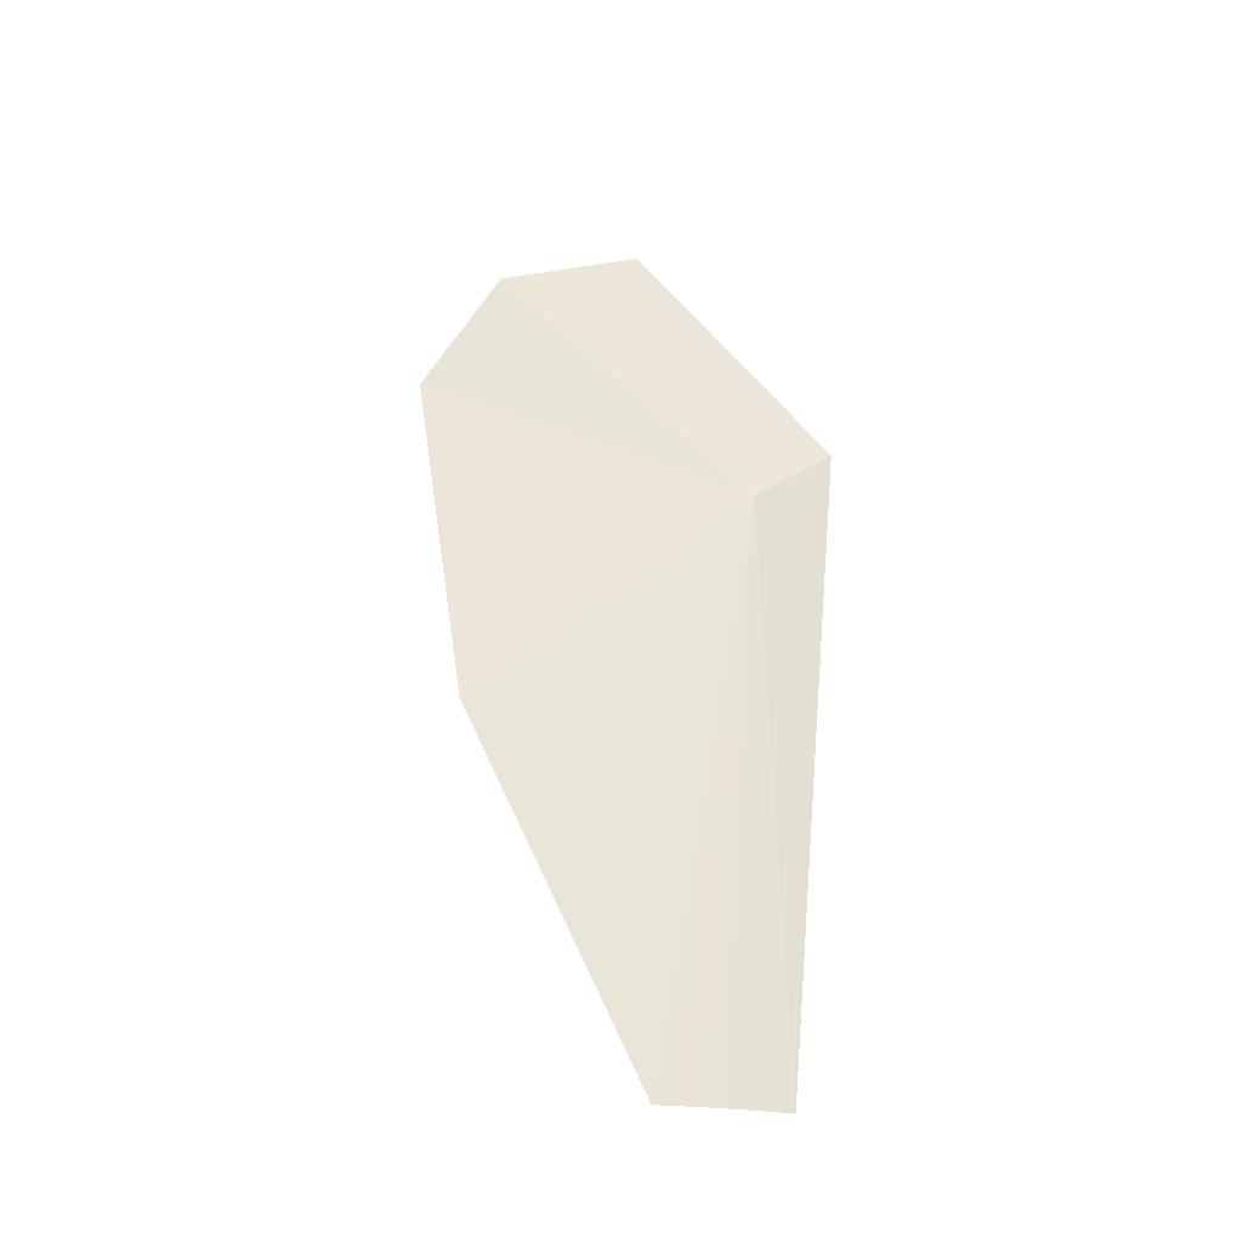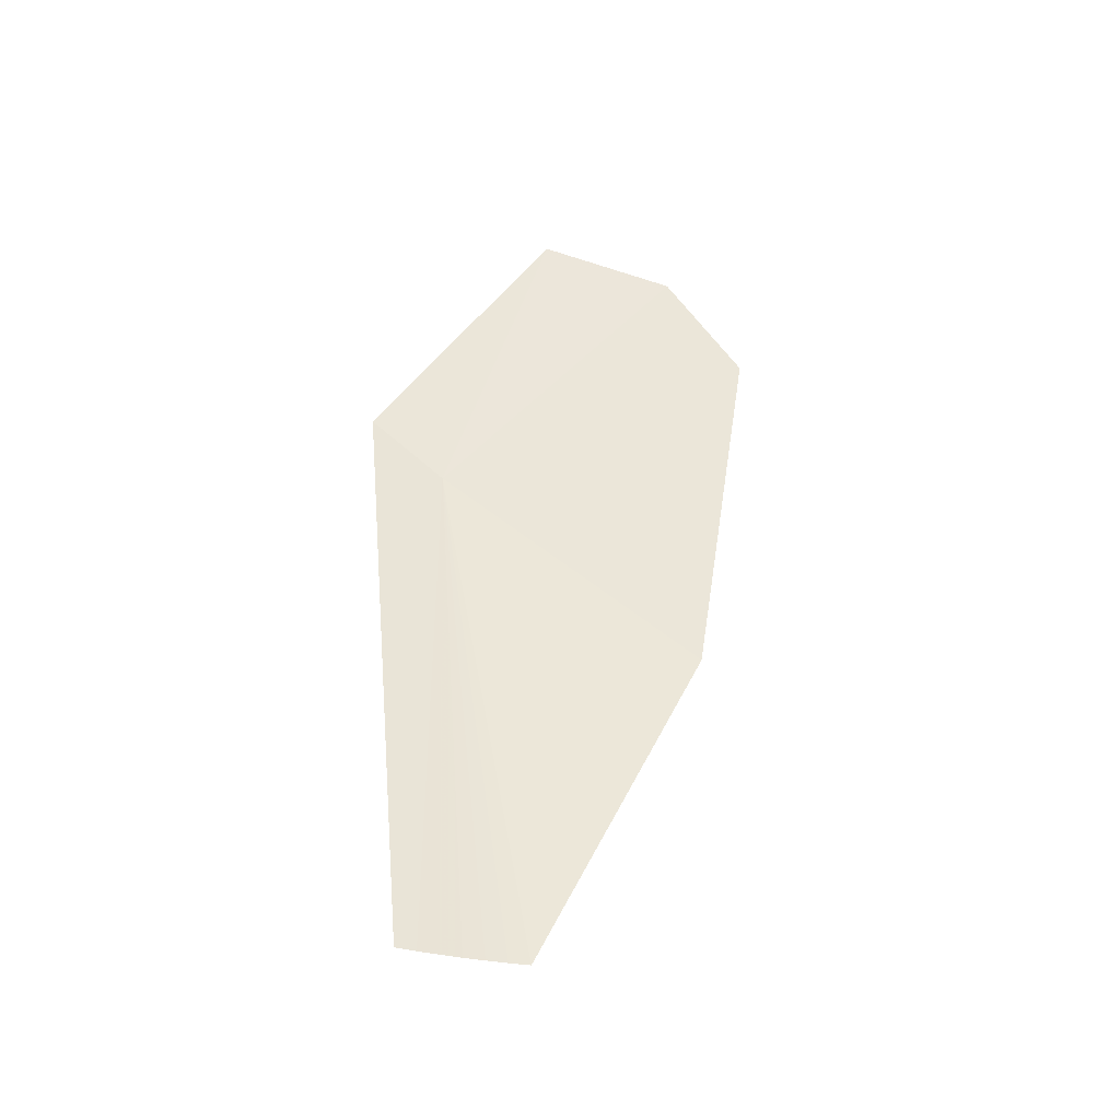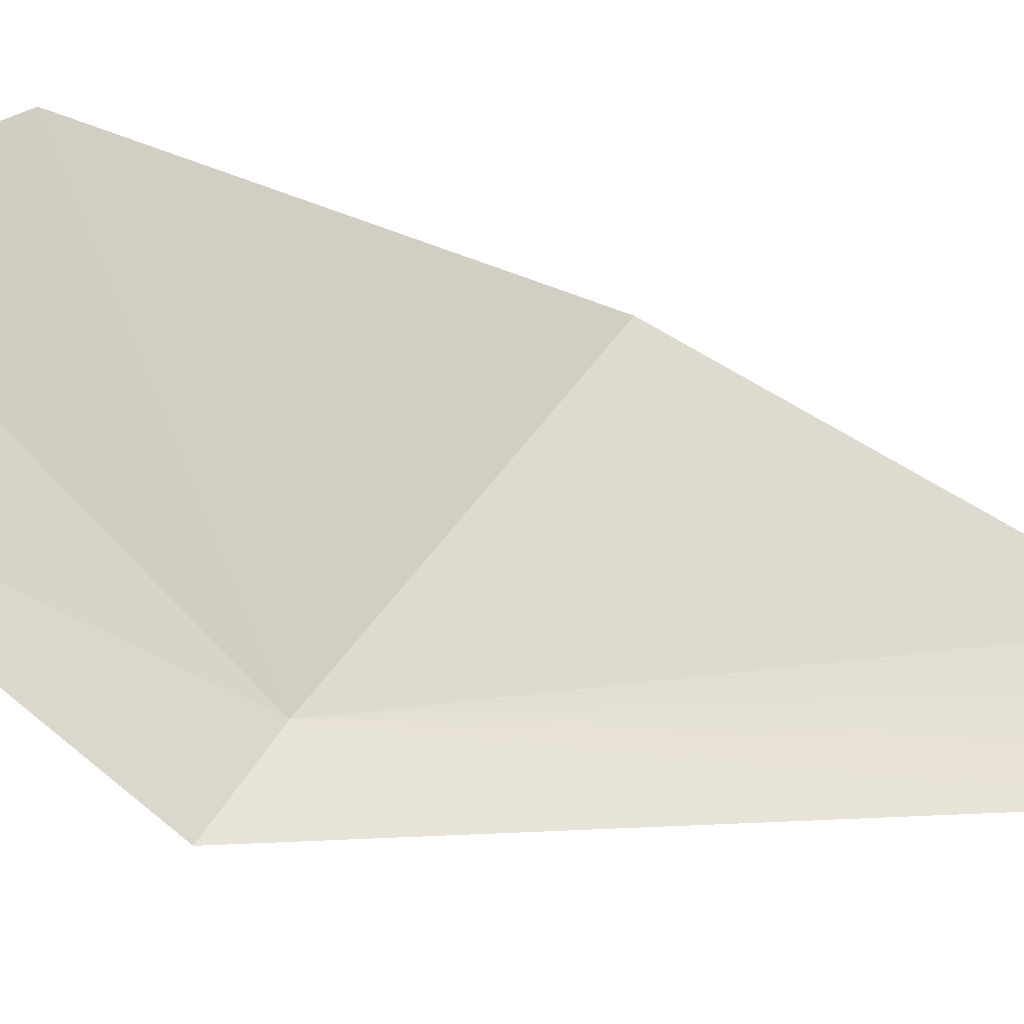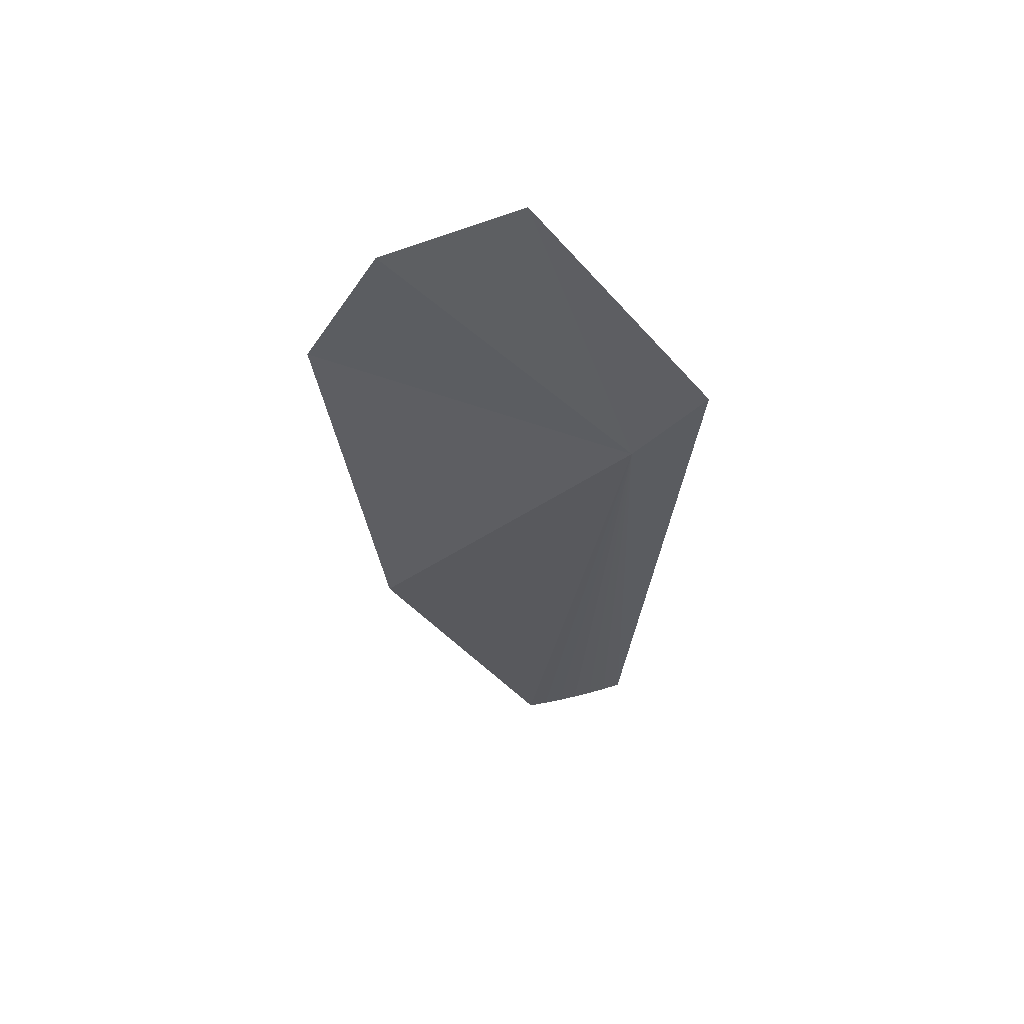
<metadata>
{"format":"obj","ext":"obj","renderer":"f3d","projection":"perspective","resolution":1024,"background":"white","views":[{"elev":-28.7,"azim":-85.4,"up":"+Z"},{"elev":-44.2,"azim":93.4,"up":"+Z"},{"elev":-12.9,"azim":68.3,"up":"+Y"},{"elev":59.6,"azim":-87.6,"up":"+Z"}]}
</metadata>
<code>
v -97.67 122.3 43.12
v -97.72 122.6 0.02473
v -97.2 121.2 0.02473
v -99.42 128.2 0.02473
v -99.05 126.8 0.02473
v -99.76 129.6 0.02473
v -98.19 124 0.02473
v -101.4 141.7 26.44
v -98.64 125.4 0.02473
v -95.42 116.8 47.64
v -93.95 130.7 67.26
v -97.19 146.3 54.18
v -96.21 140.8 64.21
f 1 2 3
f 1 4 5
f 1 6 4
f 1 7 2
f 1 8 6
f 1 9 7
f 1 5 9
f 1 10 11
f 1 11 13
f 1 13 12
f 1 3 10
f 1 12 8

</code>
